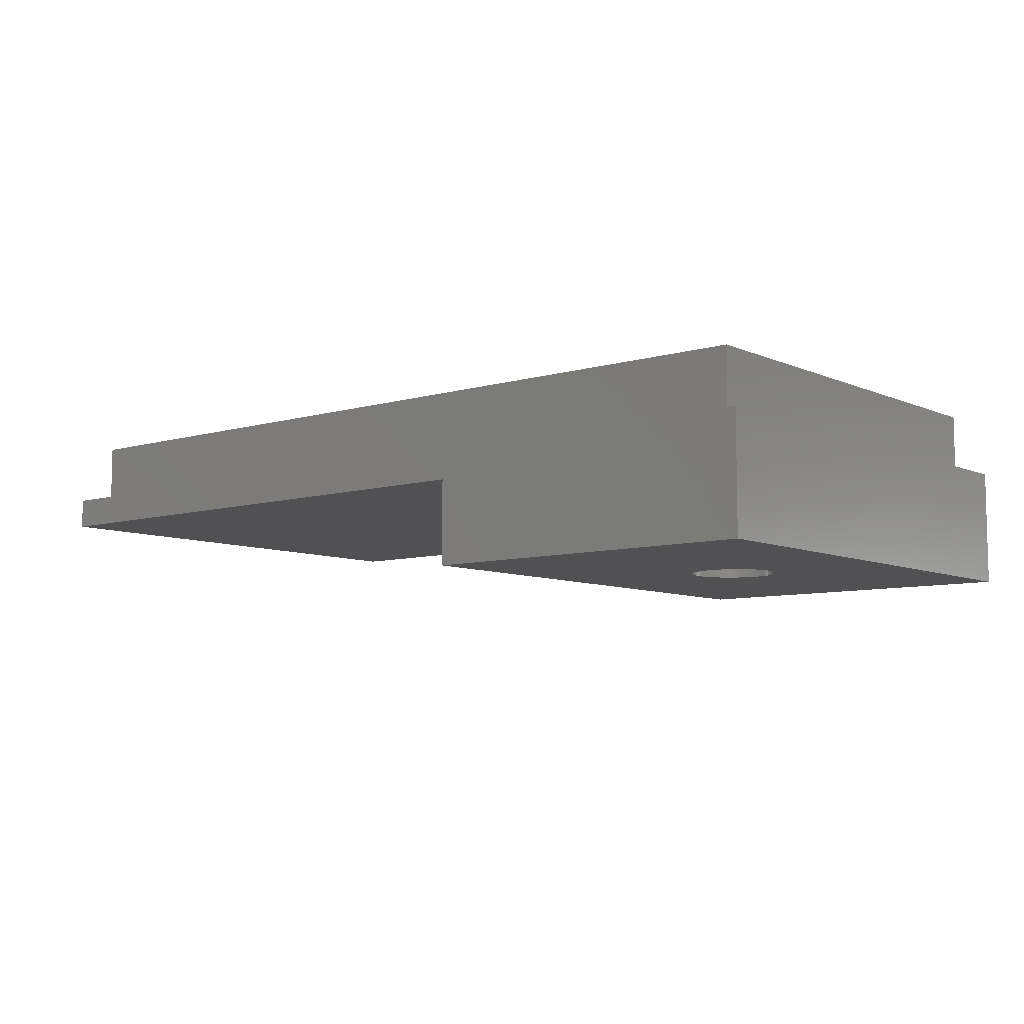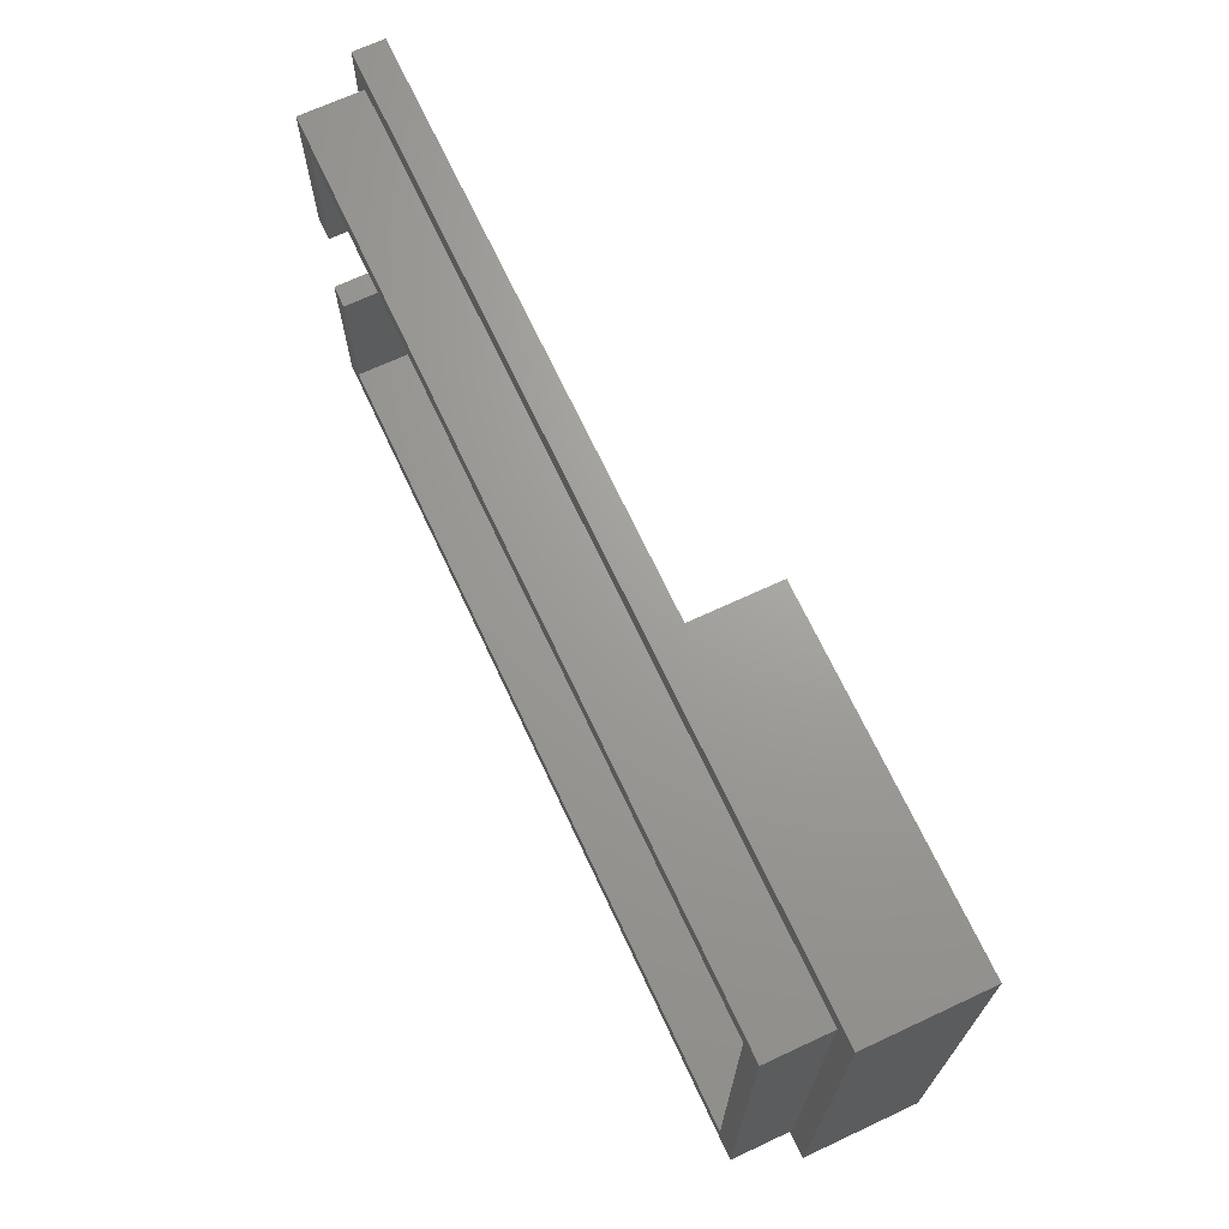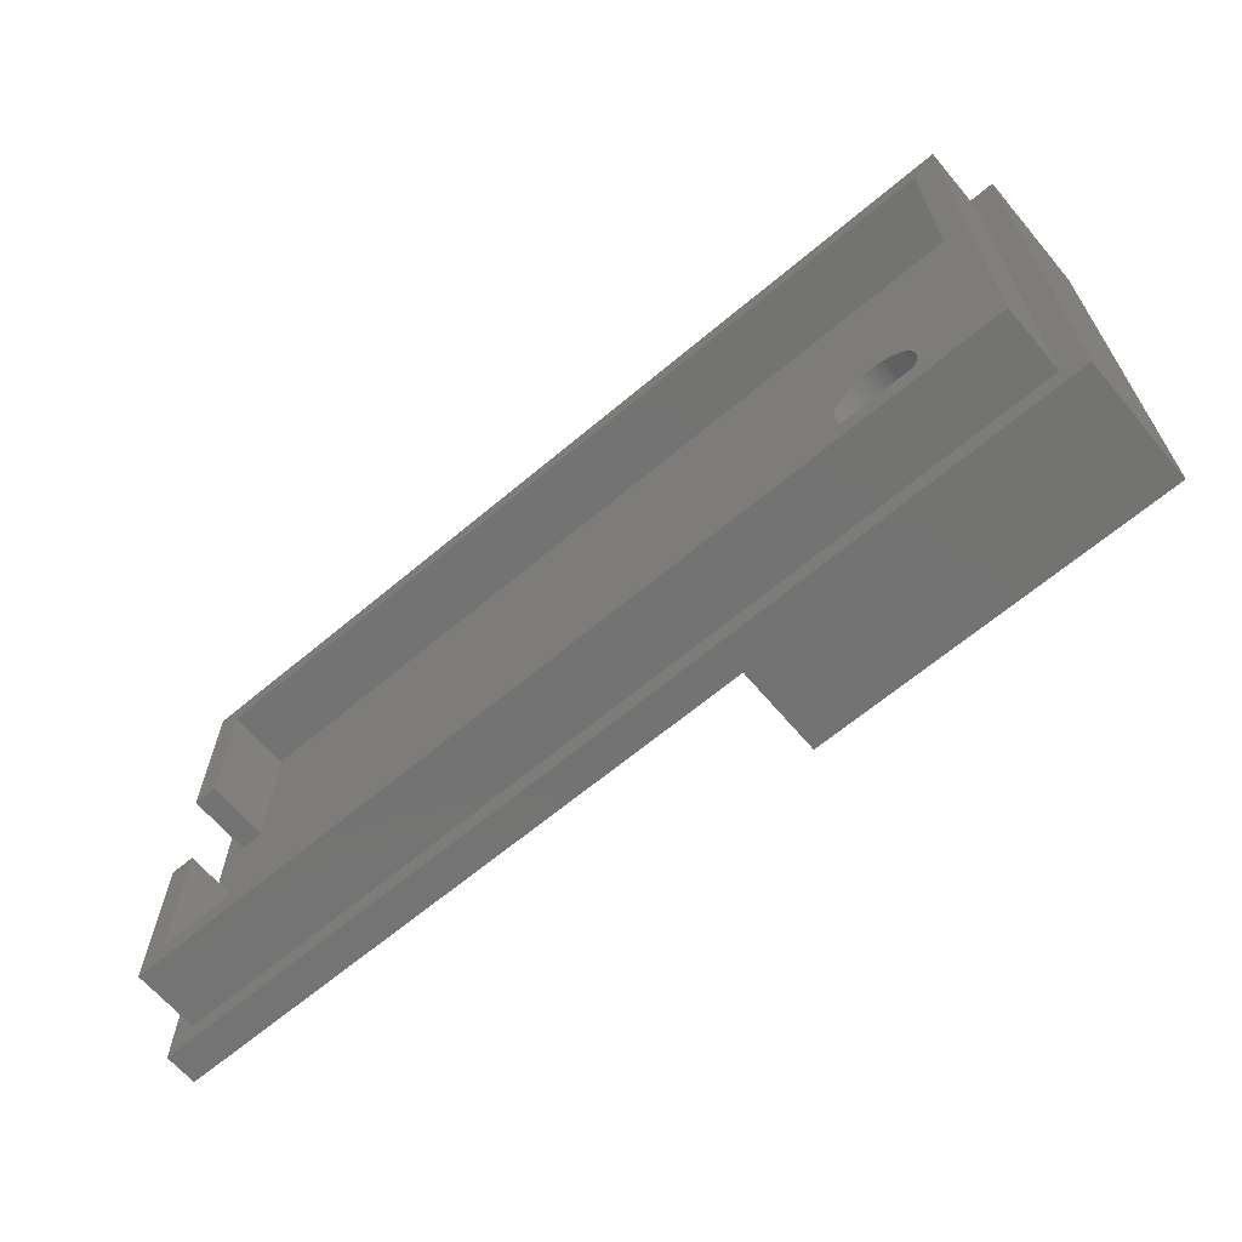
<metadata>
{"format":"stl","ext":"stl","renderer":"f3d","projection":"perspective","resolution":1024,"background":"white","views":[{"elev":-7.8,"azim":39.6,"up":"+Z"},{"elev":68.7,"azim":65.0,"up":"+Y"},{"elev":-65.2,"azim":40.2,"up":"+Y"}]}
</metadata>
<code>
# stl→obj: 324 verts, 648 faces
v 16.25 -49.48 -5.5
v 16.25 -49.6 -5.5
v 7.5 -33.6 -5.5
v 18.29 -52.25 -5.5
v 18.4 -52.28 -5.5
v 7.5 -65.6 -5.5
v 18.52 -52.31 -5.5
v 18.64 -52.32 -5.5
v 19.24 -52.34 -5.5
v 19.36 -52.32 -5.5
v 29.5 -65.6 -5.5
v 19.12 -52.34 -5.5
v 18.76 -52.34 -5.5
v 18.88 -52.34 -5.5
v 19 -52.35 -5.5
v 19.24 -46.86 -5.5
v 19.12 -46.85 -5.5
v 29.5 -33.6 -5.5
v 19 -46.85 -5.5
v 18.88 -46.85 -5.5
v 18.76 -46.86 -5.5
v 16.46 -50.65 -5.5
v 16.42 -50.54 -5.5
v 16.38 -50.42 -5.5
v 17.33 -51.78 -5.5
v 17.42 -51.85 -5.5
v 17.52 -51.92 -5.5
v 17.84 -52.09 -5.5
v 17.95 -52.14 -5.5
v 20.16 -52.09 -5.5
v 20.27 -52.04 -5.5
v 16.68 -48.12 -5.5
v 16.62 -48.22 -5.5
v 16.56 -48.33 -5.5
v 16.51 -48.44 -5.5
v 16.46 -48.55 -5.5
v 16.42 -48.66 -5.5
v 16.38 -48.77 -5.5
v 16.29 -50.08 -5.5
v 16.27 -49.96 -5.5
v 16.26 -49.84 -5.5
v 16.32 -50.19 -5.5
v 16.34 -50.31 -5.5
v 17.62 -51.98 -5.5
v 17.73 -52.04 -5.5
v 18.06 -52.18 -5.5
v 18.17 -52.22 -5.5
v 19.71 -52.25 -5.5
v 19.83 -52.22 -5.5
v 19.6 -46.91 -5.5
v 19.48 -46.89 -5.5
v 19.36 -46.87 -5.5
v 18.64 -46.87 -5.5
v 18.52 -46.89 -5.5
v 18.4 -46.91 -5.5
v 16.25 -49.72 -5.5
v 19.48 -52.31 -5.5
v 19.6 -52.28 -5.5
v 20.38 -51.98 -5.5
v 20.48 -51.92 -5.5
v 20.58 -51.85 -5.5
v 18.29 -46.94 -5.5
v 18.17 -46.97 -5.5
v 18.06 -47.01 -5.5
v 17.95 -47.06 -5.5
v 17.84 -47.11 -5.5
v 17.73 -47.16 -5.5
v 16.89 -47.83 -5.5
v 16.82 -47.92 -5.5
v 16.75 -48.02 -5.5
v 16.29 -49.12 -5.5
v 16.27 -49.24 -5.5
v 16.26 -49.36 -5.5
v 16.51 -50.76 -5.5
v 16.56 -50.87 -5.5
v 16.62 -50.97 -5.5
v 19.94 -52.18 -5.5
v 20.05 -52.14 -5.5
v 20.67 -51.78 -5.5
v 20.77 -51.7 -5.5
v 20.86 -51.63 -5.5
v 21.32 -51.08 -5.5
v 21.38 -50.97 -5.5
v 20.38 -47.22 -5.5
v 20.27 -47.16 -5.5
v 20.16 -47.11 -5.5
v 20.05 -47.06 -5.5
v 19.94 -47.01 -5.5
v 16.34 -48.89 -5.5
v 16.32 -49 -5.5
v 16.68 -51.08 -5.5
v 16.75 -51.17 -5.5
v 16.82 -51.27 -5.5
v 16.89 -51.37 -5.5
v 16.97 -51.46 -5.5
v 17.06 -51.54 -5.5
v 17.14 -51.63 -5.5
v 17.23 -51.7 -5.5
v 21.75 -49.48 -5.5
v 21.74 -49.36 -5.5
v 21.03 -47.74 -5.5
v 20.94 -47.65 -5.5
v 19.83 -46.97 -5.5
v 19.71 -46.94 -5.5
v 17.62 -47.22 -5.5
v 17.52 -47.28 -5.5
v 17.42 -47.34 -5.5
v 20.94 -51.54 -5.5
v 21.03 -51.46 -5.5
v 21.11 -51.37 -5.5
v 21.54 -50.65 -5.5
v 21.58 -50.54 -5.5
v 21.62 -50.42 -5.5
v 21.75 -49.6 -5.5
v 20.86 -47.57 -5.5
v 20.77 -47.49 -5.5
v 20.67 -47.42 -5.5
v 21.44 -50.87 -5.5
v 21.49 -50.76 -5.5
v 21.66 -50.31 -5.5
v 21.68 -50.19 -5.5
v 21.71 -50.08 -5.5
v 21.73 -49.96 -5.5
v 21.74 -49.84 -5.5
v 21.75 -49.72 -5.5
v 21.73 -49.24 -5.5
v 21.71 -49.12 -5.5
v 21.68 -49 -5.5
v 21.66 -48.89 -5.5
v 21.62 -48.77 -5.5
v 21.58 -48.66 -5.5
v 21.54 -48.55 -5.5
v 21.49 -48.44 -5.5
v 21.44 -48.33 -5.5
v 20.58 -47.34 -5.5
v 20.48 -47.28 -5.5
v 21.18 -51.27 -5.5
v 21.25 -51.17 -5.5
v 21.38 -48.22 -5.5
v 21.32 -48.12 -5.5
v 21.25 -48.02 -5.5
v 21.18 -47.92 -5.5
v 21.11 -47.83 -5.5
v 17.33 -47.42 -5.5
v 17.23 -47.49 -5.5
v 17.14 -47.57 -5.5
v 17.06 -47.65 -5.5
v 16.97 -47.74 -5.5
v 7.5 -33.6 0
v 7.5 -65.6 0
v 21.75 -49.6 2
v 21.75 -49.48 2
v 21.74 -49.36 2
v 21.73 -49.24 2
v 21.71 -49.12 2
v 21.68 -49 2
v 21.66 -48.89 2
v 21.62 -48.77 2
v 21.58 -48.66 2
v 21.54 -48.55 2
v 21.49 -48.44 2
v 21.44 -48.33 2
v 21.38 -48.22 2
v 21.32 -48.12 2
v 21.25 -48.02 2
v 21.18 -47.92 2
v 21.11 -47.83 2
v 21.03 -47.74 2
v 20.94 -47.65 2
v 20.86 -47.57 2
v 20.77 -47.49 2
v 20.67 -47.42 2
v 20.58 -47.34 2
v 20.48 -47.28 2
v 20.38 -47.22 2
v 20.27 -47.16 2
v 20.16 -47.11 2
v 20.05 -47.06 2
v 19.94 -47.01 2
v 19.83 -46.97 2
v 19.71 -46.94 2
v 19.6 -46.91 2
v 19.48 -46.89 2
v 19.36 -46.87 2
v 19.24 -46.86 2
v 19.12 -46.85 2
v 19 -46.85 2
v 18.88 -46.85 2
v 18.76 -46.86 2
v 18.64 -46.87 2
v 18.52 -46.89 2
v 18.4 -46.91 2
v 18.29 -46.94 2
v 18.17 -46.97 2
v 18.06 -47.01 2
v 17.95 -47.06 2
v 17.84 -47.11 2
v 17.73 -47.16 2
v 17.62 -47.22 2
v 17.52 -47.28 2
v 17.42 -47.34 2
v 17.33 -47.42 2
v 17.23 -47.49 2
v 17.14 -47.57 2
v 17.06 -47.65 2
v 16.97 -47.74 2
v 16.89 -47.83 2
v 16.82 -47.92 2
v 16.75 -48.02 2
v 16.68 -48.12 2
v 16.62 -48.22 2
v 16.56 -48.33 2
v 16.51 -48.44 2
v 16.46 -48.55 2
v 16.42 -48.66 2
v 16.38 -48.77 2
v 16.34 -48.89 2
v 16.32 -49 2
v 16.29 -49.12 2
v 16.27 -49.24 2
v 16.26 -49.36 2
v 16.25 -49.48 2
v 16.25 -49.6 2
v 16.25 -49.72 2
v 16.26 -49.84 2
v 16.27 -49.96 2
v 16.29 -50.08 2
v 16.32 -50.19 2
v 16.34 -50.31 2
v 16.38 -50.42 2
v 16.42 -50.54 2
v 16.46 -50.65 2
v 16.51 -50.76 2
v 16.56 -50.87 2
v 16.62 -50.97 2
v 16.68 -51.08 2
v 16.75 -51.17 2
v 16.82 -51.27 2
v 16.89 -51.37 2
v 16.97 -51.46 2
v 17.06 -51.54 2
v 17.14 -51.63 2
v 17.23 -51.7 2
v 17.33 -51.78 2
v 17.42 -51.85 2
v 17.52 -51.92 2
v 17.62 -51.98 2
v 17.73 -52.04 2
v 17.84 -52.09 2
v 17.95 -52.14 2
v 18.06 -52.18 2
v 18.17 -52.22 2
v 18.29 -52.25 2
v 18.4 -52.28 2
v 18.52 -52.31 2
v 18.64 -52.32 2
v 18.76 -52.34 2
v 18.88 -52.34 2
v 19 -52.35 2
v 19.12 -52.34 2
v 19.24 -52.34 2
v 19.36 -52.32 2
v 19.48 -52.31 2
v 19.6 -52.28 2
v 19.71 -52.25 2
v 19.83 -52.22 2
v 19.94 -52.18 2
v 20.05 -52.14 2
v 20.16 -52.09 2
v 20.27 -52.04 2
v 20.38 -51.98 2
v 20.48 -51.92 2
v 20.58 -51.85 2
v 20.67 -51.78 2
v 20.77 -51.7 2
v 20.86 -51.63 2
v 20.94 -51.54 2
v 21.03 -51.46 2
v 21.11 -51.37 2
v 21.18 -51.27 2
v 21.25 -51.17 2
v 21.32 -51.08 2
v 21.38 -50.97 2
v 21.44 -50.87 2
v 21.49 -50.76 2
v 21.54 -50.65 2
v 21.58 -50.54 2
v 21.62 -50.42 2
v 21.66 -50.31 2
v 21.68 -50.19 2
v 21.71 -50.08 2
v 21.73 -49.96 2
v 21.74 -49.84 2
v 21.75 -49.72 2
v -29.5 -65.6 2
v -29.5 -65.6 0
v 29.5 -65.6 2
v -29.5 -33.6 0
v -29.5 -33.6 2
v 29.5 -33.6 2
v -26.5 -53.6 2
v -26.5 -53.6 6
v -26.5 -62.6 2
v -26.5 -62.6 6
v -28 -53.6 6
v -28 -64.1 6
v 26.5 -62.6 6
v 28 -64.1 6
v 26.5 -36.6 6
v 28 -35.1 6
v -26.5 -36.6 6
v -28 -35.1 6
v -26.5 -45.6 6
v -28 -45.6 6
v 26.5 -62.6 2
v 26.5 -36.6 2
v -26.5 -36.6 2
v -28 -35.1 2
v 28 -35.1 2
v -26.5 -45.6 2
v -28 -53.6 2
v -28 -64.1 2
v 28 -64.1 2
v -28 -45.6 2
f 1 2 3
f 4 5 6
f 5 7 6
f 6 7 8
f 9 10 11
f 9 11 12
f 8 13 6
f 13 14 6
f 6 14 11
f 14 15 11
f 11 15 12
f 16 17 18
f 17 19 18
f 18 19 3
f 19 20 3
f 3 20 21
f 22 6 23
f 6 24 23
f 25 26 6
f 26 27 6
f 6 28 29
f 11 30 31
f 32 33 3
f 33 34 3
f 3 34 35
f 35 36 3
f 36 37 3
f 3 37 38
f 39 6 40
f 6 41 40
f 39 42 6
f 42 43 6
f 6 43 24
f 27 44 6
f 44 45 6
f 6 45 28
f 29 46 6
f 46 47 6
f 6 47 4
f 11 48 49
f 50 51 18
f 51 52 18
f 18 52 16
f 21 53 3
f 53 54 3
f 3 54 55
f 3 2 6
f 2 56 6
f 6 56 41
f 10 57 11
f 57 58 11
f 11 58 48
f 31 59 11
f 59 60 11
f 11 60 61
f 55 62 3
f 62 63 3
f 3 63 64
f 64 65 3
f 65 66 3
f 3 66 67
f 68 69 3
f 69 70 3
f 3 70 32
f 71 72 3
f 72 73 3
f 3 73 1
f 22 74 6
f 74 75 6
f 6 75 76
f 49 77 11
f 77 78 11
f 11 78 30
f 61 79 11
f 79 80 11
f 11 80 81
f 82 83 11
f 84 85 18
f 85 86 18
f 86 87 18
f 18 87 88
f 38 89 3
f 89 90 3
f 3 90 71
f 76 91 6
f 91 92 6
f 6 92 93
f 93 94 6
f 94 95 6
f 6 95 96
f 96 97 6
f 97 98 6
f 6 98 25
f 99 100 18
f 101 102 18
f 88 103 18
f 103 104 18
f 18 104 50
f 67 105 3
f 105 106 3
f 3 106 107
f 81 108 11
f 108 109 11
f 11 109 110
f 111 112 11
f 112 113 11
f 99 18 114
f 102 115 18
f 115 116 18
f 18 116 117
f 83 118 11
f 118 119 11
f 11 119 111
f 113 120 11
f 120 121 11
f 11 121 122
f 122 123 11
f 123 124 11
f 11 124 18
f 124 125 18
f 18 125 114
f 100 126 18
f 126 127 18
f 18 127 128
f 128 129 18
f 129 130 18
f 18 130 131
f 131 132 18
f 132 133 18
f 18 133 134
f 117 135 18
f 135 136 18
f 18 136 84
f 110 137 11
f 137 138 11
f 11 138 82
f 134 139 18
f 139 140 18
f 18 140 141
f 141 142 18
f 142 143 18
f 18 143 101
f 107 144 3
f 144 145 3
f 3 145 146
f 146 147 3
f 147 148 3
f 3 148 68
f 3 6 149
f 6 150 149
f 114 151 99
f 151 152 99
f 99 152 100
f 152 153 100
f 100 153 126
f 153 154 126
f 126 154 127
f 154 155 127
f 127 155 128
f 155 156 128
f 128 156 129
f 156 157 129
f 129 157 130
f 157 158 130
f 130 158 131
f 158 159 131
f 131 159 132
f 159 160 132
f 132 160 133
f 160 161 133
f 133 161 134
f 161 162 134
f 134 162 139
f 162 163 139
f 139 163 140
f 163 164 140
f 140 164 141
f 164 165 141
f 141 165 142
f 165 166 142
f 142 166 143
f 166 167 143
f 143 167 101
f 167 168 101
f 101 168 102
f 168 169 102
f 102 169 115
f 169 170 115
f 115 170 116
f 170 171 116
f 116 171 117
f 171 172 117
f 117 172 135
f 172 173 135
f 135 173 136
f 173 174 136
f 136 174 84
f 174 175 84
f 84 175 85
f 175 176 85
f 85 176 86
f 176 177 86
f 86 177 87
f 177 178 87
f 87 178 88
f 178 179 88
f 88 179 103
f 179 180 103
f 103 180 104
f 180 181 104
f 104 181 50
f 181 182 50
f 50 182 51
f 182 183 51
f 51 183 52
f 183 184 52
f 52 184 16
f 184 185 16
f 16 185 17
f 185 186 17
f 17 186 19
f 186 187 19
f 19 187 20
f 187 188 20
f 20 188 21
f 188 189 21
f 21 189 53
f 189 190 53
f 53 190 54
f 190 191 54
f 54 191 55
f 191 192 55
f 55 192 62
f 192 193 62
f 62 193 63
f 193 194 63
f 63 194 64
f 194 195 64
f 64 195 65
f 195 196 65
f 65 196 66
f 196 197 66
f 66 197 67
f 197 198 67
f 67 198 105
f 198 199 105
f 105 199 106
f 199 200 106
f 106 200 107
f 200 201 107
f 107 201 144
f 201 202 144
f 144 202 145
f 202 203 145
f 145 203 146
f 203 204 146
f 146 204 147
f 204 205 147
f 147 205 148
f 205 206 148
f 148 206 68
f 206 207 68
f 68 207 69
f 207 208 69
f 69 208 70
f 208 209 70
f 70 209 32
f 209 210 32
f 32 210 33
f 210 211 33
f 33 211 34
f 211 212 34
f 34 212 35
f 212 213 35
f 35 213 36
f 213 214 36
f 36 214 37
f 214 215 37
f 37 215 38
f 215 216 38
f 38 216 89
f 216 217 89
f 89 217 90
f 217 218 90
f 90 218 71
f 218 219 71
f 71 219 72
f 219 220 72
f 72 220 73
f 220 221 73
f 73 221 1
f 221 222 1
f 1 222 2
f 222 223 2
f 2 223 56
f 223 224 56
f 56 224 41
f 224 225 41
f 41 225 40
f 225 226 40
f 40 226 39
f 226 227 39
f 39 227 42
f 227 228 42
f 42 228 43
f 228 229 43
f 43 229 24
f 229 230 24
f 24 230 23
f 230 231 23
f 23 231 22
f 231 232 22
f 22 232 74
f 232 233 74
f 74 233 75
f 233 234 75
f 75 234 76
f 234 235 76
f 76 235 91
f 235 236 91
f 91 236 92
f 236 237 92
f 92 237 93
f 237 238 93
f 93 238 94
f 238 239 94
f 94 239 95
f 239 240 95
f 95 240 96
f 240 241 96
f 96 241 97
f 241 242 97
f 97 242 98
f 242 243 98
f 98 243 25
f 243 244 25
f 25 244 26
f 244 245 26
f 26 245 27
f 245 246 27
f 27 246 44
f 246 247 44
f 44 247 45
f 247 248 45
f 45 248 28
f 248 249 28
f 28 249 29
f 249 250 29
f 29 250 46
f 250 251 46
f 46 251 47
f 251 252 47
f 47 252 4
f 252 253 4
f 4 253 5
f 253 254 5
f 5 254 7
f 254 255 7
f 7 255 8
f 255 256 8
f 8 256 13
f 256 257 13
f 13 257 14
f 257 258 14
f 14 258 15
f 258 259 15
f 15 259 12
f 259 260 12
f 12 260 9
f 260 261 9
f 9 261 10
f 261 262 10
f 10 262 57
f 262 263 57
f 57 263 58
f 263 264 58
f 58 264 48
f 264 265 48
f 48 265 49
f 265 266 49
f 49 266 77
f 266 267 77
f 77 267 78
f 267 268 78
f 78 268 30
f 268 269 30
f 30 269 31
f 269 270 31
f 31 270 59
f 270 271 59
f 59 271 60
f 271 272 60
f 60 272 61
f 272 273 61
f 61 273 79
f 273 274 79
f 79 274 80
f 274 275 80
f 80 275 81
f 275 276 81
f 81 276 108
f 276 277 108
f 108 277 109
f 277 278 109
f 109 278 110
f 278 279 110
f 110 279 137
f 279 280 137
f 137 280 138
f 280 281 138
f 138 281 82
f 281 282 82
f 82 282 83
f 282 283 83
f 83 283 118
f 283 284 118
f 118 284 119
f 284 285 119
f 119 285 111
f 285 286 111
f 111 286 112
f 286 287 112
f 112 287 113
f 287 288 113
f 113 288 120
f 288 289 120
f 120 289 121
f 289 290 121
f 121 290 122
f 290 291 122
f 122 291 123
f 291 292 123
f 123 292 124
f 292 293 124
f 124 293 125
f 293 294 125
f 125 294 114
f 294 151 114
f 295 296 150
f 6 11 150
f 11 297 150
f 150 297 295
f 298 299 149
f 299 300 149
f 149 300 3
f 300 18 3
f 301 302 303
f 302 304 303
f 302 305 304
f 305 306 304
f 304 306 307
f 306 308 307
f 307 308 309
f 308 310 309
f 309 310 311
f 310 312 311
f 311 312 313
f 312 314 313
f 303 304 315
f 304 307 315
f 316 309 317
f 309 311 317
f 315 307 316
f 307 309 316
f 296 298 150
f 298 149 150
f 318 312 319
f 312 310 319
f 317 311 320
f 311 313 320
f 321 305 301
f 305 302 301
f 322 306 321
f 306 305 321
f 323 308 322
f 308 306 322
f 319 310 323
f 310 308 323
f 324 314 318
f 314 312 318
f 320 313 324
f 313 314 324
f 321 320 324
f 321 301 320
f 301 316 320
f 320 316 317
f 185 184 316
f 315 261 260
f 185 316 186
f 322 295 323
f 295 297 323
f 323 297 319
f 297 300 319
f 319 300 318
f 300 299 318
f 318 299 324
f 299 295 324
f 324 295 321
f 295 322 321
f 294 293 315
f 260 259 315
f 259 258 315
f 315 258 257
f 278 277 315
f 277 276 315
f 315 276 275
f 315 265 264
f 257 256 315
f 256 255 315
f 315 255 254
f 189 188 316
f 188 187 316
f 316 187 186
f 184 183 316
f 183 182 316
f 316 182 181
f 178 177 316
f 315 272 271
f 271 270 315
f 270 269 315
f 315 269 268
f 264 263 315
f 263 262 315
f 315 262 261
f 293 292 315
f 292 291 315
f 315 291 290
f 290 289 315
f 289 288 315
f 315 288 287
f 275 274 315
f 274 273 315
f 315 273 272
f 268 267 315
f 267 266 315
f 315 266 265
f 154 153 316
f 153 152 316
f 316 152 315
f 152 151 315
f 315 151 294
f 287 286 315
f 286 285 315
f 315 285 284
f 284 283 315
f 283 282 315
f 315 282 281
f 181 180 316
f 180 179 316
f 316 179 178
f 157 156 316
f 156 155 316
f 316 155 154
f 281 280 315
f 280 279 315
f 315 279 278
f 250 249 303
f 249 248 303
f 233 232 303
f 232 231 303
f 303 231 230
f 216 215 301
f 192 191 316
f 191 190 316
f 316 190 189
f 177 176 316
f 176 175 316
f 316 175 174
f 316 171 170
f 170 169 316
f 169 168 316
f 316 168 167
f 316 161 160
f 248 247 303
f 247 246 303
f 303 246 245
f 226 225 301
f 212 211 301
f 211 210 301
f 301 210 209
f 195 316 196
f 316 197 196
f 195 194 316
f 194 193 316
f 316 193 192
f 174 173 316
f 173 172 316
f 316 172 171
f 160 159 316
f 159 158 316
f 316 158 157
f 254 253 315
f 253 252 315
f 315 252 303
f 252 251 303
f 303 251 250
f 230 229 303
f 229 228 303
f 303 228 301
f 228 227 301
f 301 227 226
f 167 166 316
f 166 165 316
f 316 165 164
f 164 163 316
f 163 162 316
f 316 162 161
f 236 235 303
f 235 234 303
f 303 234 233
f 215 214 301
f 214 213 301
f 301 213 212
f 200 199 316
f 199 198 316
f 316 198 197
f 245 244 303
f 244 243 303
f 303 243 242
f 242 241 303
f 241 240 303
f 303 240 239
f 239 238 303
f 238 237 303
f 303 237 236
f 225 224 301
f 224 223 301
f 301 223 222
f 222 221 301
f 221 220 301
f 301 220 219
f 219 218 301
f 218 217 301
f 301 217 216
f 204 203 316
f 204 316 205
f 203 202 316
f 202 201 316
f 316 201 200
f 209 208 301
f 208 207 301
f 301 207 316
f 207 206 316
f 316 206 205
f 11 18 297
f 18 300 297
f 299 298 295
f 298 296 295

</code>
